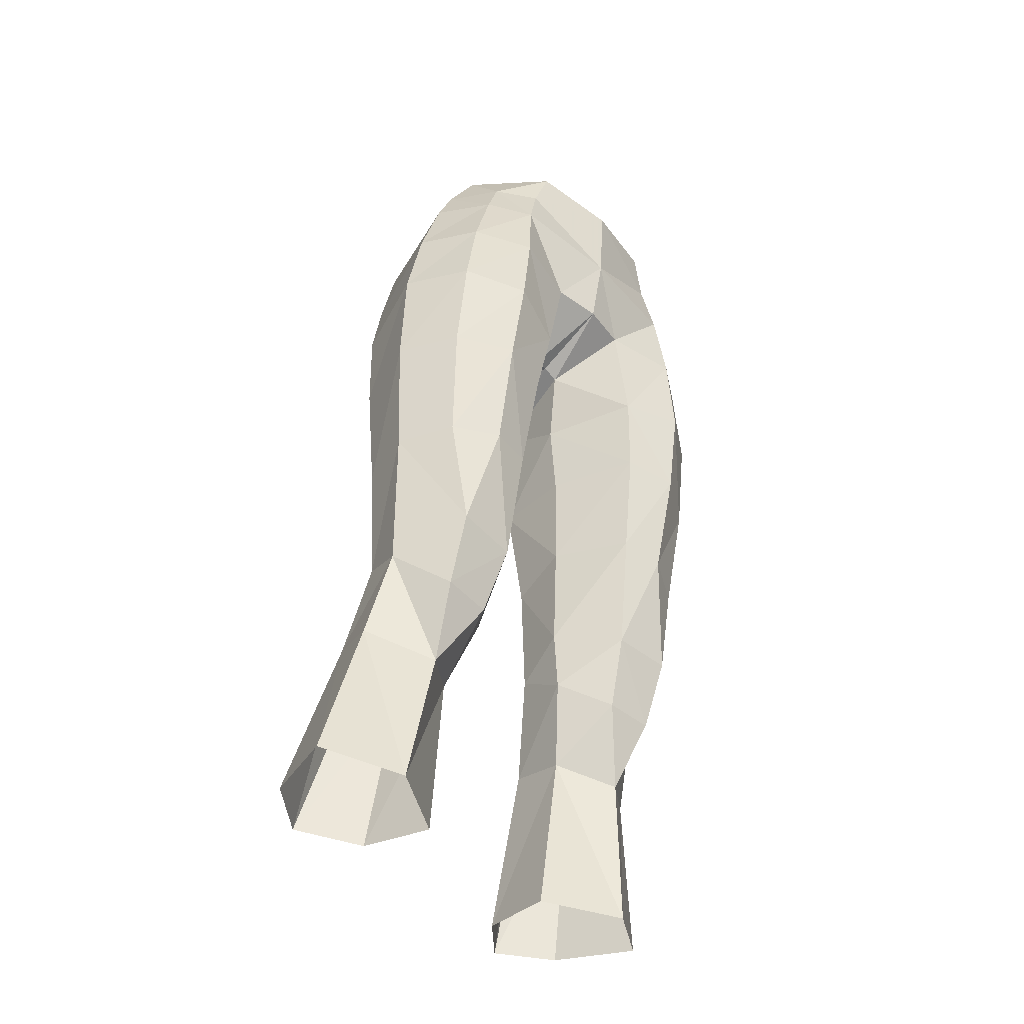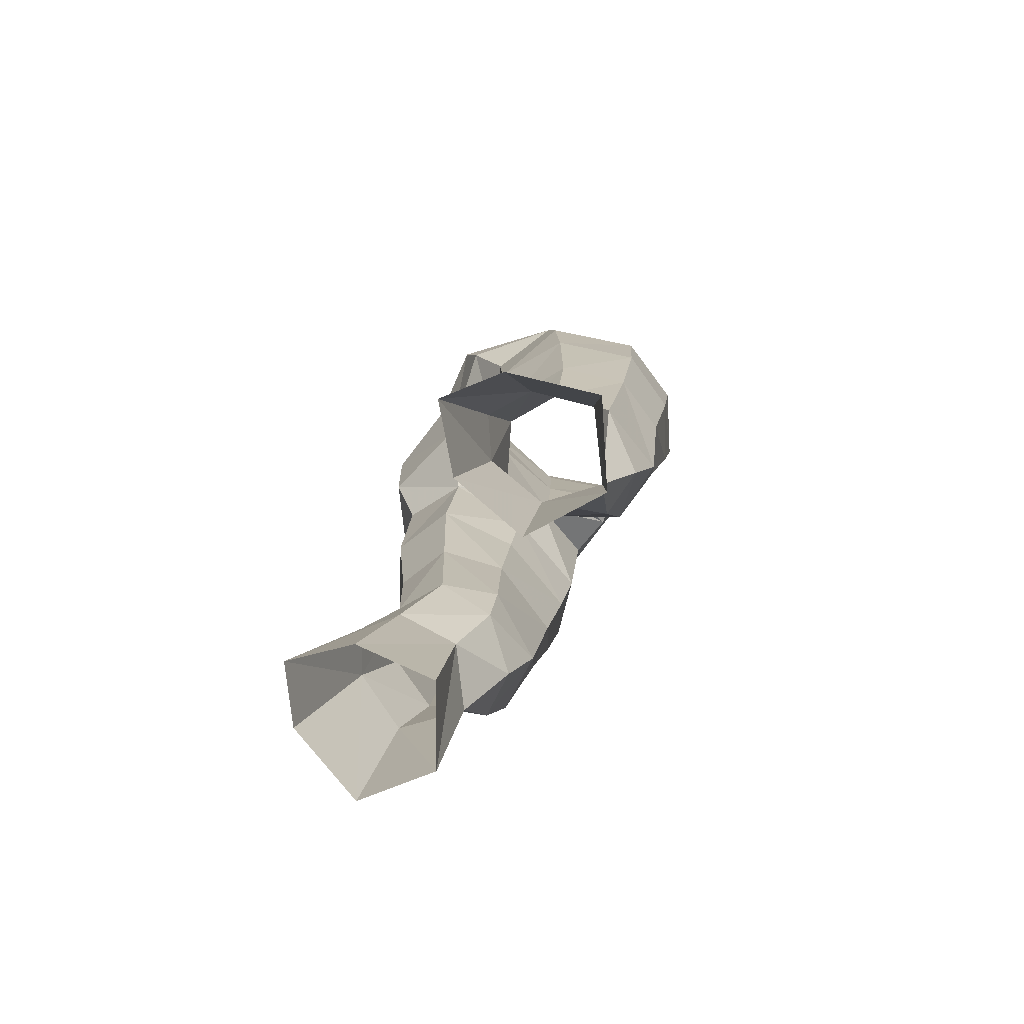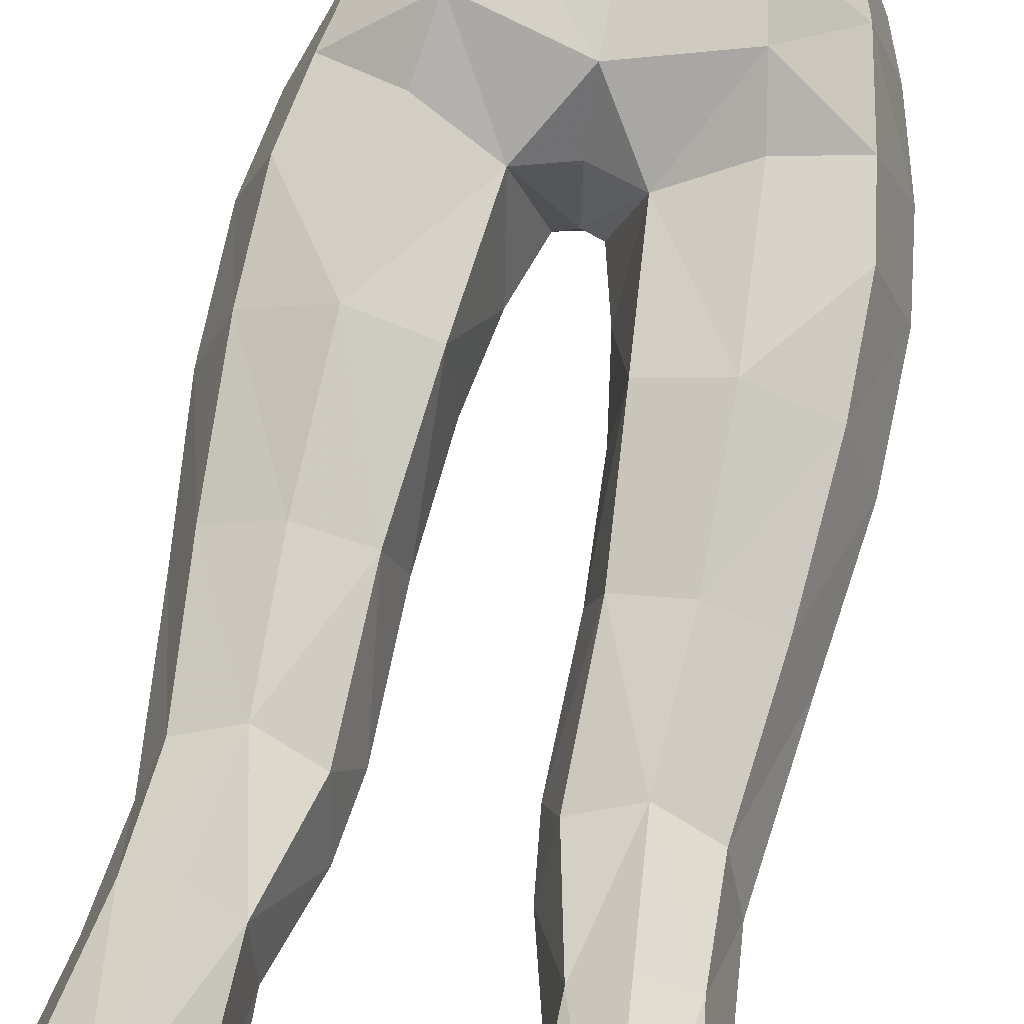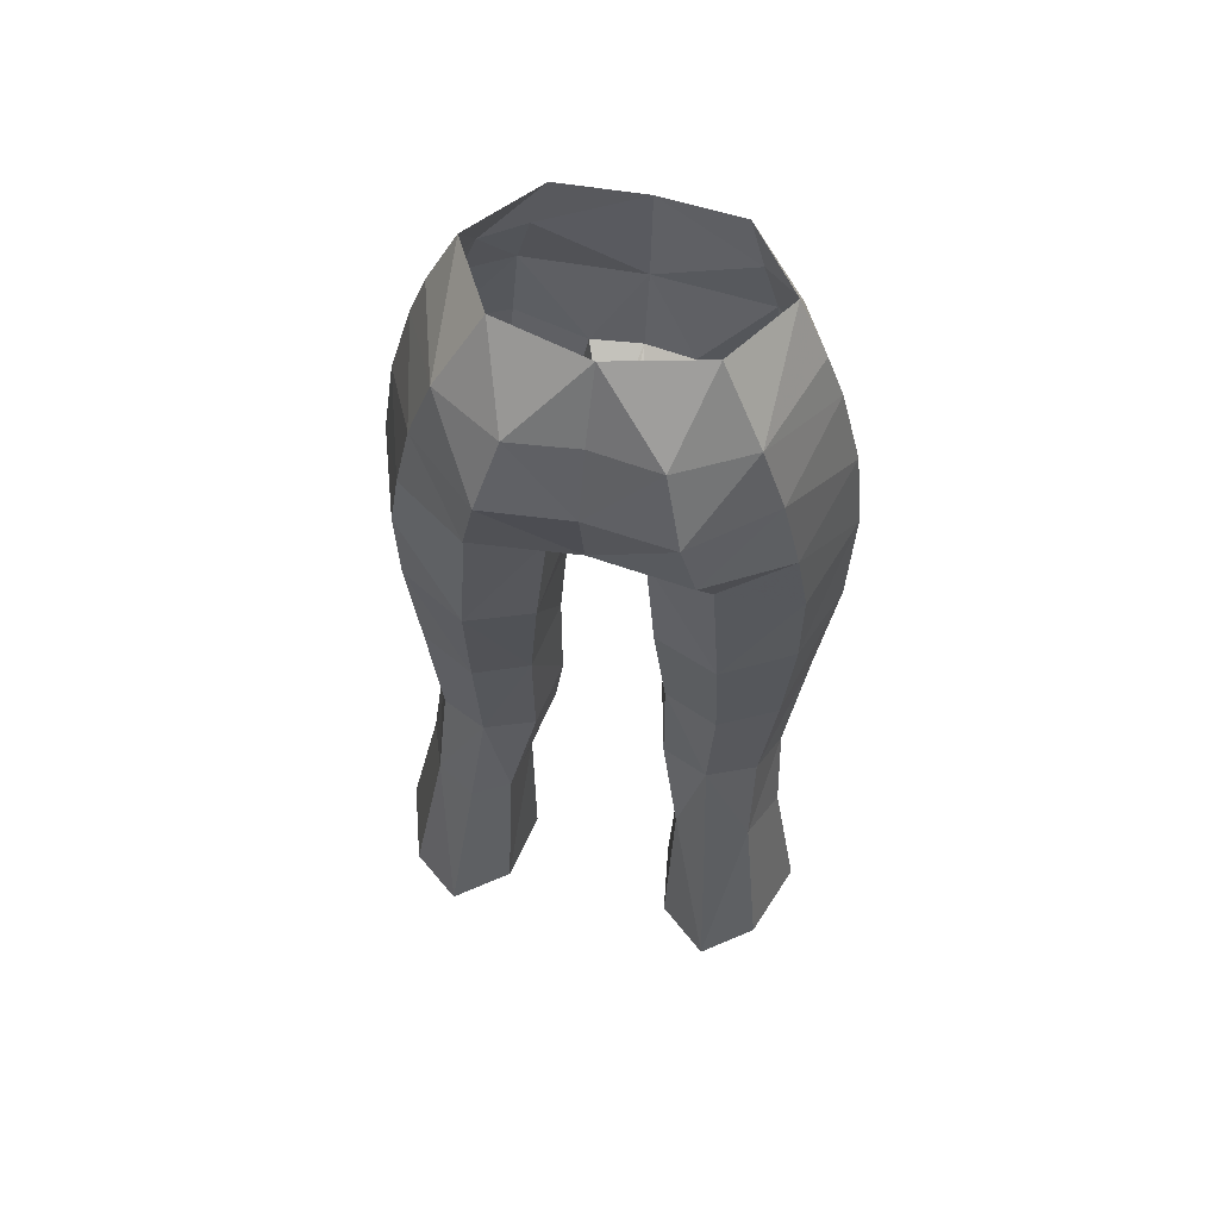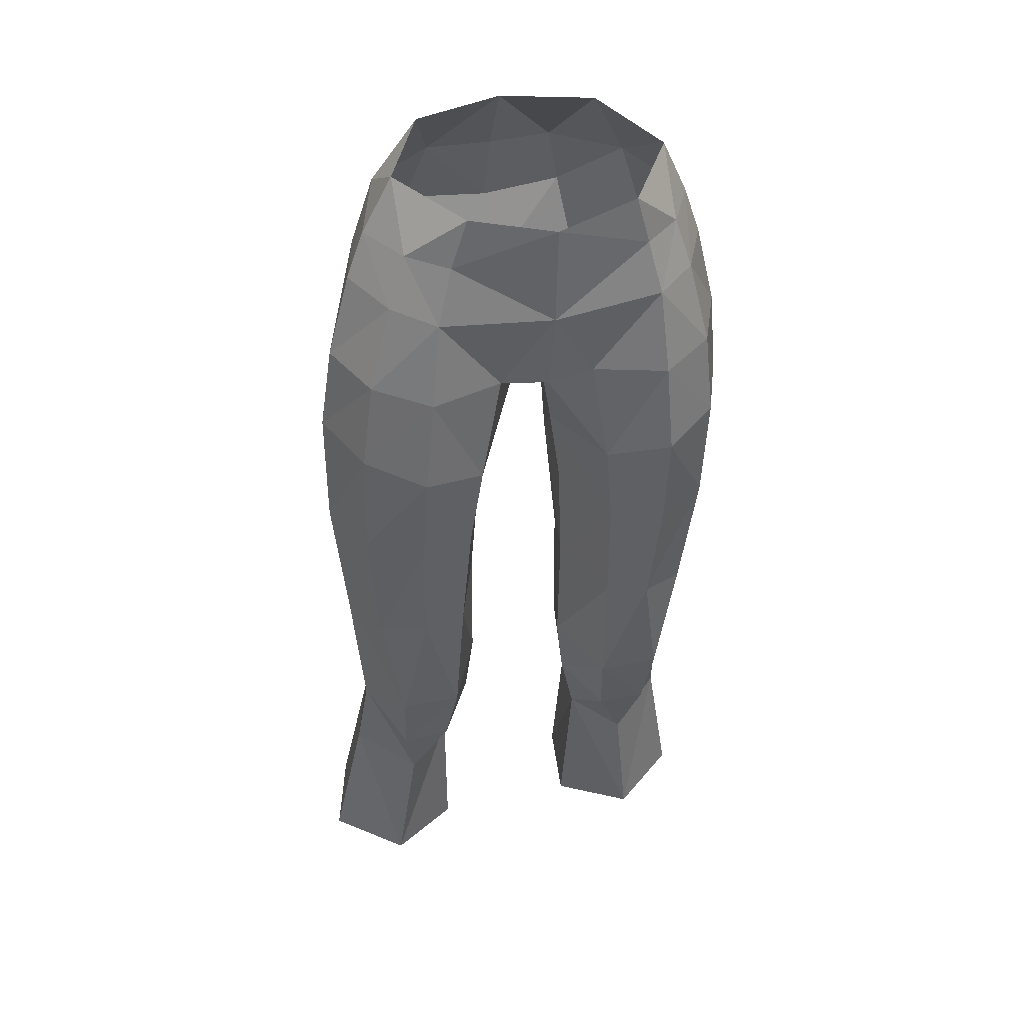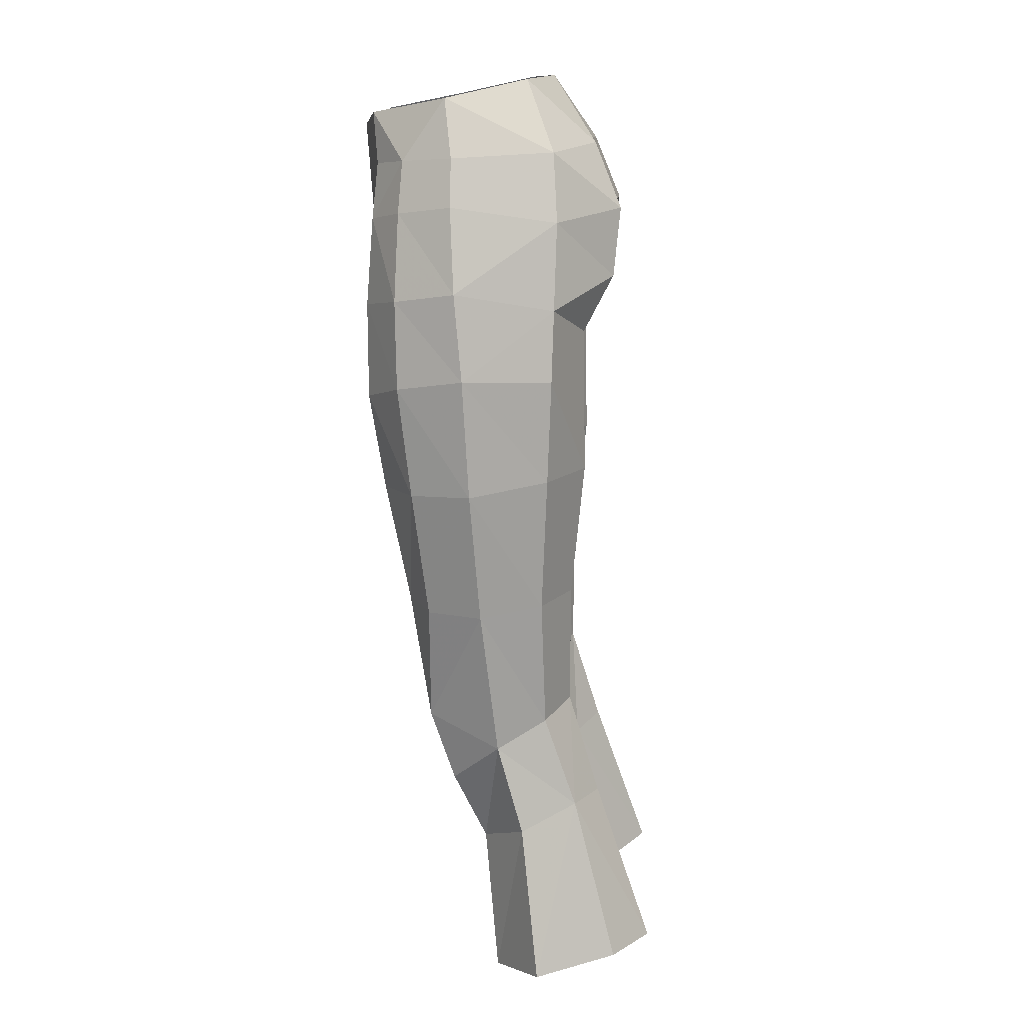
<metadata>
{"format":"obj","ext":"obj","renderer":"f3d","projection":"perspective","resolution":1024,"background":"white","views":[{"elev":-48.1,"azim":-46.4,"up":"+Z"},{"elev":-77.6,"azim":-120.5,"up":"+Z"},{"elev":69.6,"azim":-168.5,"up":"+Y"},{"elev":62.1,"azim":-166.8,"up":"+Z"},{"elev":35.7,"azim":-16.2,"up":"+Z"},{"elev":13.7,"azim":92.7,"up":"+Z"}]}
</metadata>
<code>
g archer_trousers_female_99530
v 6.034 2.669 28.33
v 6.905 4.25 22.3
v 5.071 5.639 22.36
v 4.536 3.552 28.36
v 3.244 2.647 27.96
v 3.202 3.964 21.79
v 2.982 0.455 27.21
v 2.766 1.137 21.22
v 7.895 1.249 21.78
v 6.824 0.6157 27.43
v 6.431 -4.133 48.13
v 5.628 -4.042 51.29
v 4.123 -5.166 50.99
v 4.449 -5.386 47.78
v 7.848 -1.566 45.38
v 6.749 1.678 45.2
v 6.337 1.746 47.81
v 7.455 -1.871 48.52
v 6.786 -3.561 40.88
v 6.819 -4.043 44.92
v 4.774 -5.338 44.32
v 4.833 -4.744 40.79
v 1.994 2 41.37
v 1.682 -1.04 40.94
v 1.227 -1.225 43.83
v 1.59 1.757 45.89
v 1.754 -4.71 47.93
v 2.455 -4.63 43.95
v -0.005129 -2.119 46.53
v -0.005129 1.206 46.64
v 0.6223 -2.096 46.31
v -0.005129 -4.997 47.84
v -0.005129 -2.119 46.53
v 0.6223 -2.096 46.31
v -0.005129 -5.587 50.75
v 1.227 -1.225 43.83
v 3.581 3.931 48.81
v 3.081 4.185 51.34
v 5.698 1.827 50.98
v -0.005129 3.152 48.12
v -0.005131 3.809 51.24
v 2.403 3.202 53.75
v -0.00513 2.931 53.8
v 4.867 1.668 53.48
v 4.998 -2.337 55.44
v 6.046 -2.042 53.32
v 3.361 0.6361 56.1
v 2.423 1.522 31.66
v 4.192 2.407 32.12
v 2.403 1.654 36.61
v 4.385 2.427 36.6
v 3.196 -2.902 31.67
v 3.49 -2.014 29.05
v 5.297 -2.129 29.09
v 5.462 -3.022 31.78
v 5.932 1.483 31.73
v 7.176 -0.9573 36.21
v 6.305 -2.989 36.18
v 6.553 -0.3407 30.75
v 6.428 1.336 36.52
v 1.914 -0.7458 36.99
v 7.768 -1.32 41.04
v 6.755 1.54 41.44
v 3.973 2.834 46.75
v 4.315 2.915 41.48
v 4.999 -3.923 53.16
v 3.599 -4.997 53.01
v 3.037 -3.571 36.57
v 1.914 -0.7458 36.99
v 1.889 -0.5738 32.48
v 4.648 -3.866 36.38
v 2.832 -4.239 40.88
v 1.889 -0.5738 32.48
v 1.682 -1.04 40.94
v 6.653 -2.039 51.59
v -5.081 5.639 22.36
v -6.915 4.25 22.3
v -6.044 2.669 28.33
v -4.546 3.552 28.36
v -3.254 2.647 27.96
v -3.212 3.964 21.79
v -2.992 0.455 27.21
v -2.776 1.137 21.22
v -7.905 1.249 21.78
v -6.835 0.6157 27.43
v -4.132 -5.171 50.9
v -5.633 -4.054 51.24
v -6.441 -4.134 48.13
v -4.459 -5.386 47.78
v -6.348 1.746 47.81
v -6.76 1.678 45.2
v -7.859 -1.566 45.38
v -7.466 -1.871 48.52
v -4.784 -5.338 44.32
v -6.829 -4.043 44.92
v -6.796 -3.561 40.88
v -4.843 -4.744 40.79
v -1.238 -1.225 43.83
v -1.692 -1.04 40.94
v -2.005 2 41.37
v -1.6 1.754 45.89
v -2.465 -4.63 43.95
v -1.764 -4.71 47.93
v -0.6326 -2.096 46.31
v -0.6326 -2.096 46.31
v -1.238 -1.225 43.83
v -5.708 1.827 50.97
v -3.091 4.185 51.33
v -3.592 3.931 48.81
v -2.414 3.202 53.74
v -4.877 1.67 53.48
v -6.056 -2.04 53.32
v -5.009 -2.337 55.44
v -3.371 0.6361 56.1
v -4.202 2.407 32.12
v -2.434 1.522 31.66
v -4.395 2.427 36.6
v -2.414 1.654 36.61
v -5.307 -2.129 29.09
v -3.5 -2.014 29.05
v -3.206 -2.902 31.67
v -5.472 -3.022 31.78
v -5.942 1.483 31.73
v -6.316 -2.989 36.18
v -7.186 -0.9573 36.21
v -6.563 -0.3407 30.75
v -6.438 1.336 36.52
v -1.924 -0.7458 36.99
v -7.778 -1.32 41.04
v -6.765 1.54 41.44
v -4.325 2.915 41.48
v -3.983 2.832 46.74
v -3.609 -4.996 53.01
v -5.01 -3.922 53.16
v -1.899 -0.5738 32.48
v -1.924 -0.7458 36.99
v -3.047 -3.571 36.57
v -4.659 -3.866 36.38
v -2.843 -4.239 40.88
v -1.899 -0.5738 32.48
v -1.692 -1.04 40.94
v -6.678 -2.003 51.59
v 4.736 -0.9232 26.41
v 5.394 -0.4132 21.08
v 2.982 0.455 27.21
v 2.766 1.137 21.22
v -5.404 -0.4132 21.08
v -4.747 -0.9232 26.41
v -2.992 0.455 27.21
v -2.776 1.137 21.22
v -0.005129 1.56 56.21
v 3.044 -5.191 54.87
v 2.175 -0.4436 30.21
v 2.175 -0.4436 30.21
v -0.005128 -5.836 54.33
v -3.054 -5.191 54.87
v -2.185 -0.4436 30.21
v -2.185 -0.4436 30.21
f 1 2 3
f 3 4 1
f 5 4 3
f 3 6 5
f 7 5 6
f 6 8 7
f 9 2 1
f 1 10 9
f 11 12 13
f 13 14 11
f 15 16 17
f 17 18 15
f 19 20 21
f 21 22 19
f 23 24 25
f 25 26 23
f 14 27 28
f 28 21 14
f 29 30 26
f 26 31 29
f 32 33 34
f 34 27 32
f 35 32 27
f 27 13 35
f 28 27 34
f 34 36 28
f 37 38 39
f 39 17 37
f 38 37 40
f 40 41 38
f 42 38 41
f 41 43 42
f 38 42 44
f 44 39 38
f 45 46 44
f 44 47 45
f 5 48 49
f 49 4 5
f 50 51 49
f 49 48 50
f 52 53 54
f 54 55 52
f 1 4 49
f 49 56 1
f 57 58 55
f 55 59 57
f 60 56 49
f 49 51 60
f 61 24 23
f 23 50 61
f 62 57 60
f 60 63 62
f 26 64 65
f 65 23 26
f 66 67 13
f 13 12 66
f 68 69 70
f 70 52 68
f 50 23 65
f 65 51 50
f 19 22 71
f 71 58 19
f 22 72 68
f 68 71 22
f 51 65 63
f 63 60 51
f 50 48 73
f 73 61 50
f 57 59 56
f 56 60 57
f 72 74 69
f 69 68 72
f 15 62 63
f 63 16 15
f 20 11 14
f 14 21 20
f 28 72 22
f 22 21 28
f 16 63 65
f 65 64 16
f 72 28 36
f 36 74 72
f 18 75 12
f 12 11 18
f 62 15 20
f 20 19 62
f 12 75 46
f 46 66 12
f 58 57 62
f 62 19 58
f 15 18 11
f 11 20 15
f 76 77 78
f 78 79 76
f 76 79 80
f 80 81 76
f 81 80 82
f 82 83 81
f 78 77 84
f 84 85 78
f 86 87 88
f 88 89 86
f 90 91 92
f 92 93 90
f 94 95 96
f 96 97 94
f 98 99 100
f 100 101 98
f 102 103 89
f 89 94 102
f 101 30 29
f 29 104 101
f 105 33 32
f 32 103 105
f 103 32 35
f 35 86 103
f 105 103 102
f 102 106 105
f 107 108 109
f 109 90 107
f 40 109 108
f 108 41 40
f 41 108 110
f 110 43 41
f 111 110 108
f 108 107 111
f 111 112 113
f 113 114 111
f 115 116 80
f 80 79 115
f 115 117 118
f 118 116 115
f 119 120 121
f 121 122 119
f 115 79 78
f 78 123 115
f 122 124 125
f 125 126 122
f 115 123 127
f 127 117 115
f 100 99 128
f 128 118 100
f 127 125 129
f 129 130 127
f 131 132 101
f 101 100 131
f 86 133 134
f 134 87 86
f 135 136 137
f 137 121 135
f 131 100 118
f 118 117 131
f 124 138 97
f 97 96 124
f 97 138 137
f 137 139 97
f 130 131 117
f 117 127 130
f 140 116 118
f 118 128 140
f 123 126 125
f 125 127 123
f 136 141 139
f 139 137 136
f 130 129 92
f 92 91 130
f 89 88 95
f 95 94 89
f 97 139 102
f 102 94 97
f 131 130 91
f 91 132 131
f 106 102 139
f 139 141 106
f 87 142 93
f 93 88 87
f 95 92 129
f 129 96 95
f 112 142 87
f 87 134 112
f 129 125 124
f 124 96 129
f 88 93 92
f 92 95 88
f 10 143 144
f 144 9 10
f 144 143 145
f 145 146 144
f 147 148 85
f 85 84 147
f 149 148 147
f 147 150 149
f 64 17 16
f 64 26 37
f 37 26 40
f 13 27 14
f 64 37 17
f 39 18 17
f 18 39 75
f 39 44 75
f 42 43 151
f 152 67 66
f 13 67 35
f 44 42 47
f 26 30 40
f 153 145 53
f 1 56 59
f 154 48 5
f 52 153 53
f 53 143 54
f 59 143 10
f 54 59 55
f 5 7 154
f 71 52 55
f 70 153 52
f 145 143 53
f 10 1 59
f 47 42 151
f 67 155 35
f 67 152 155
f 46 75 44
f 26 25 31
f 73 48 154
f 46 45 66
f 45 152 66
f 71 55 58
f 68 52 71
f 91 90 132
f 109 101 132
f 40 101 109
f 89 103 86
f 90 109 132
f 90 93 107
f 142 107 93
f 142 111 107
f 151 43 110
f 134 133 156
f 35 133 86
f 114 110 111
f 40 30 101
f 120 149 157
f 126 123 78
f 80 116 158
f 120 157 121
f 119 148 120
f 126 148 119
f 122 126 119
f 158 82 80
f 122 121 138
f 121 157 135
f 120 148 149
f 126 78 85
f 151 110 114
f 35 155 133
f 155 156 133
f 111 142 112
f 104 98 101
f 158 116 140
f 134 113 112
f 134 156 113
f 124 122 138
f 138 121 137
f 85 148 126
f 54 143 59

</code>
